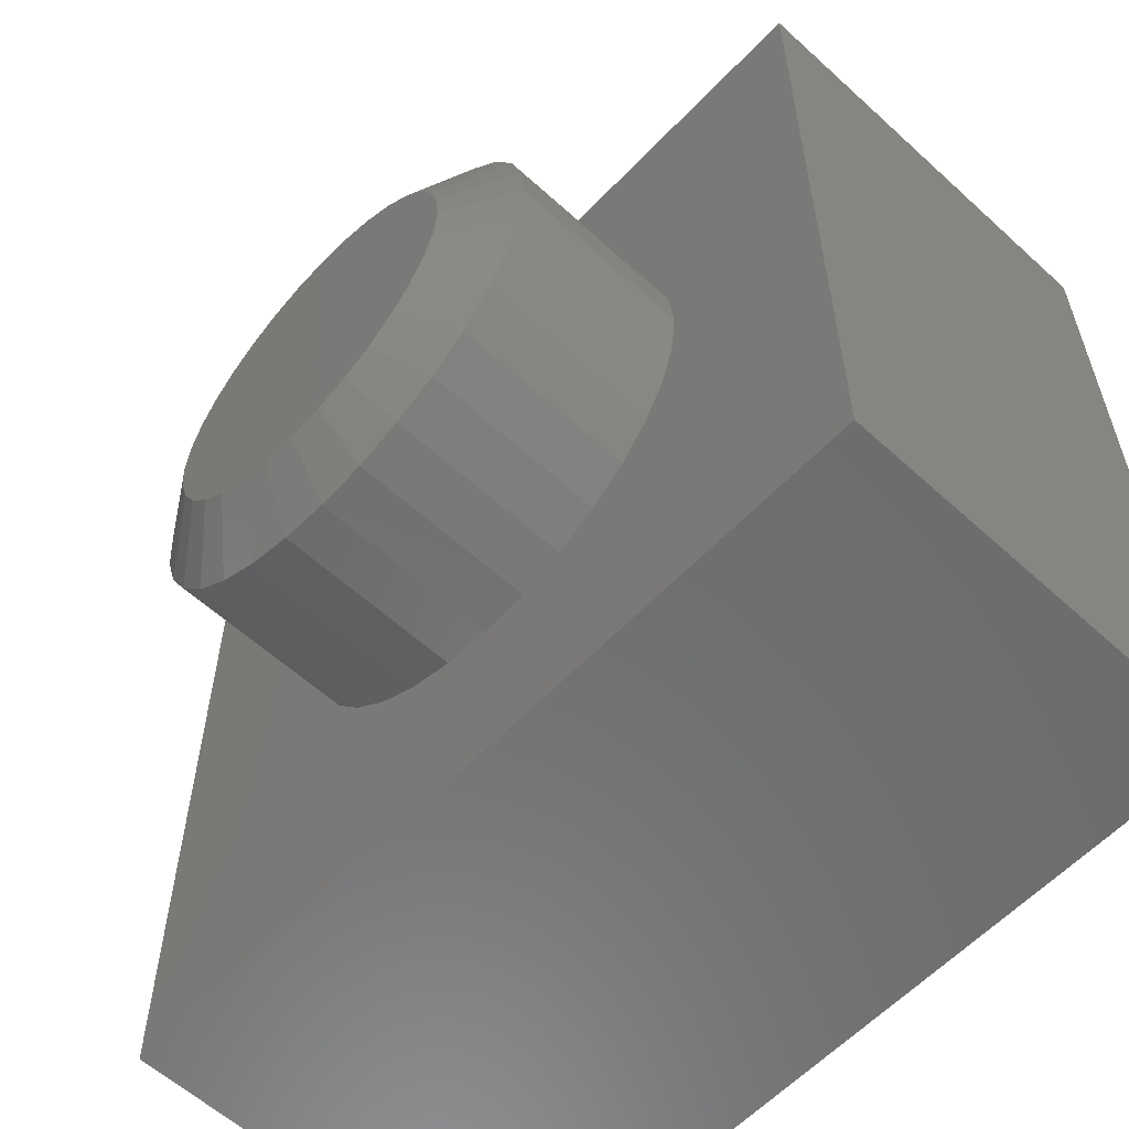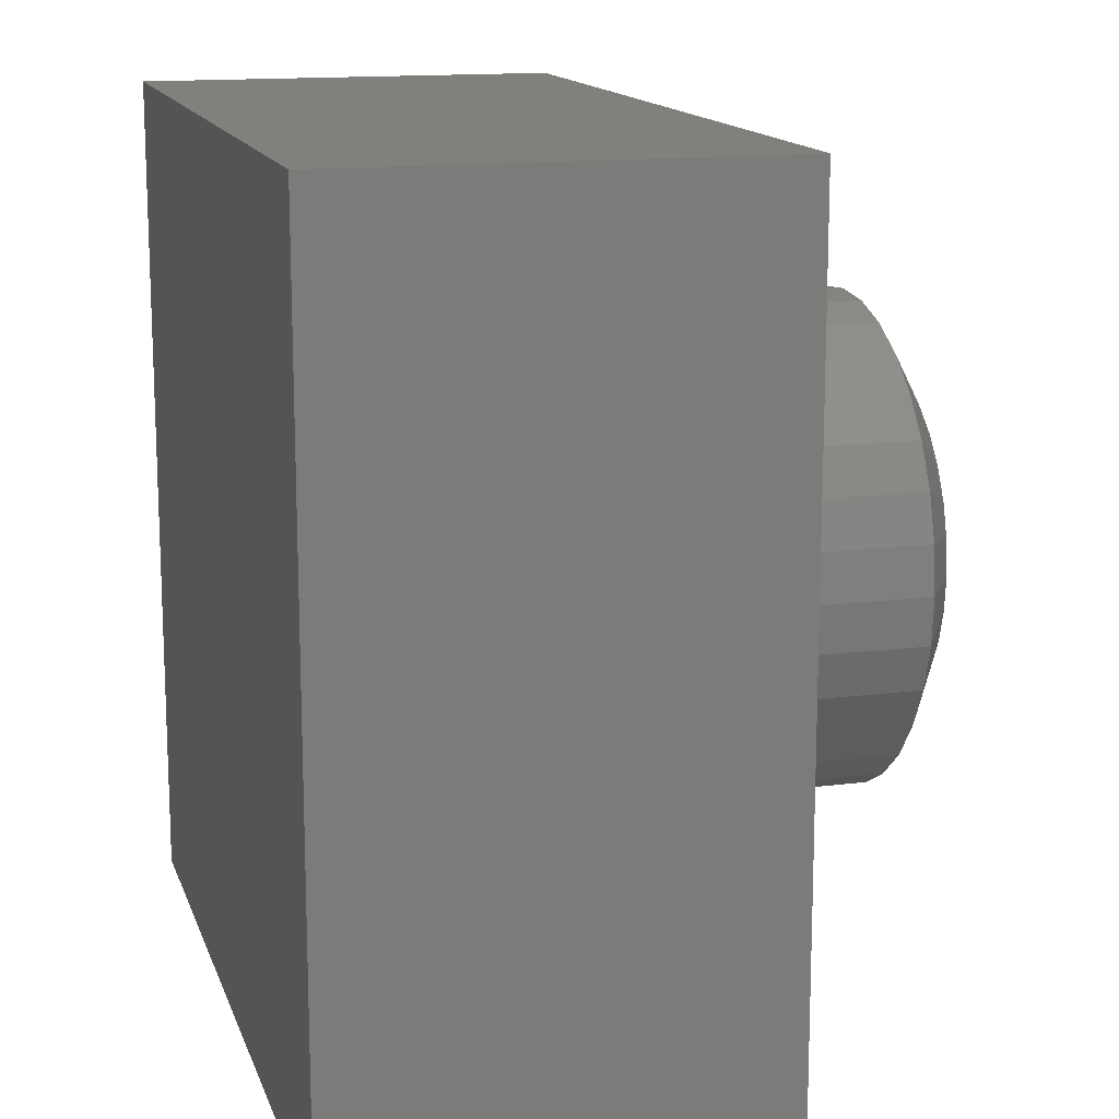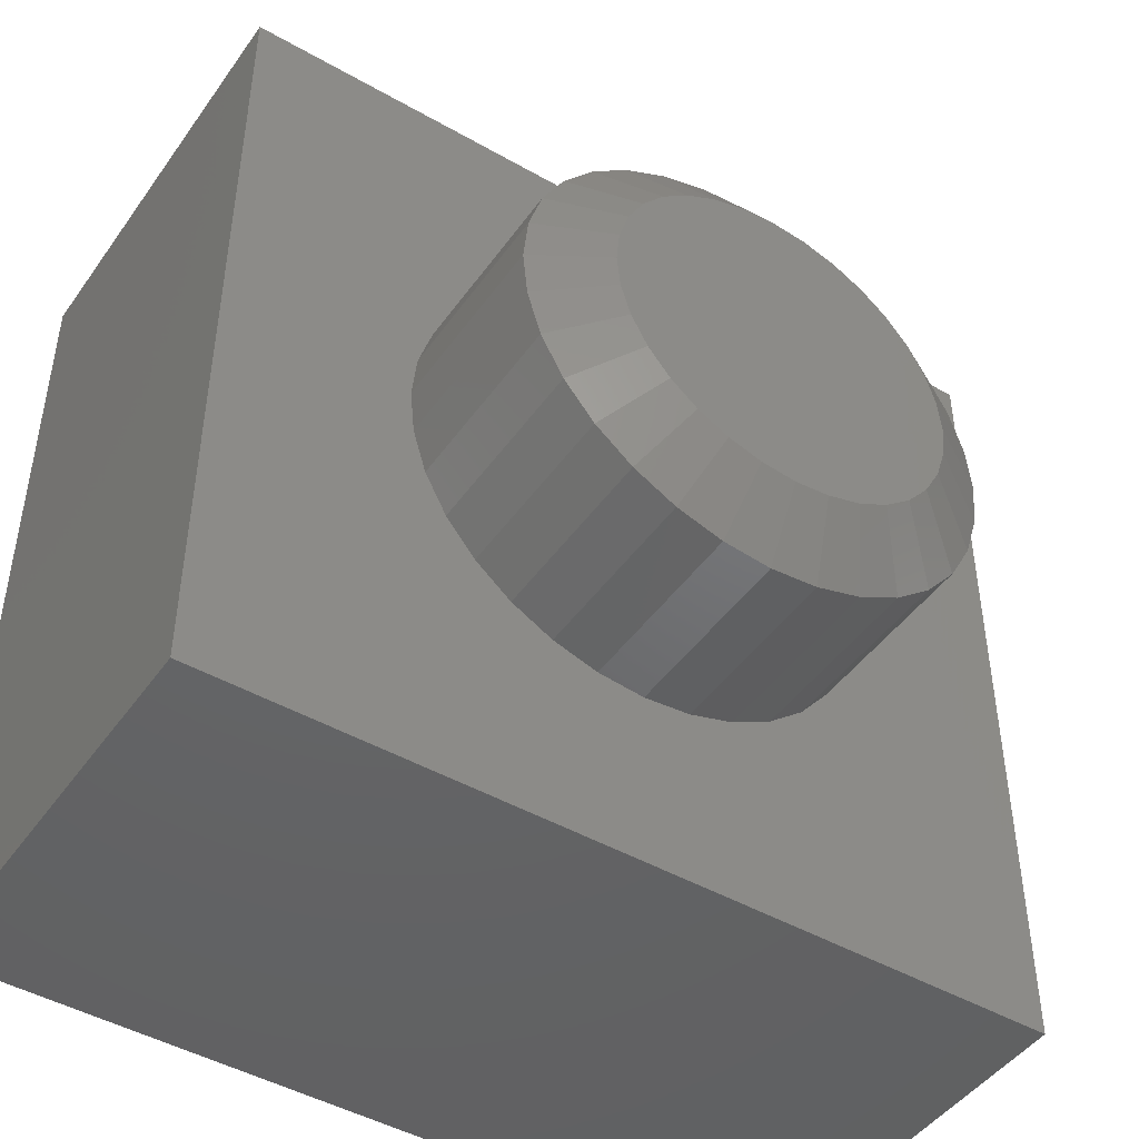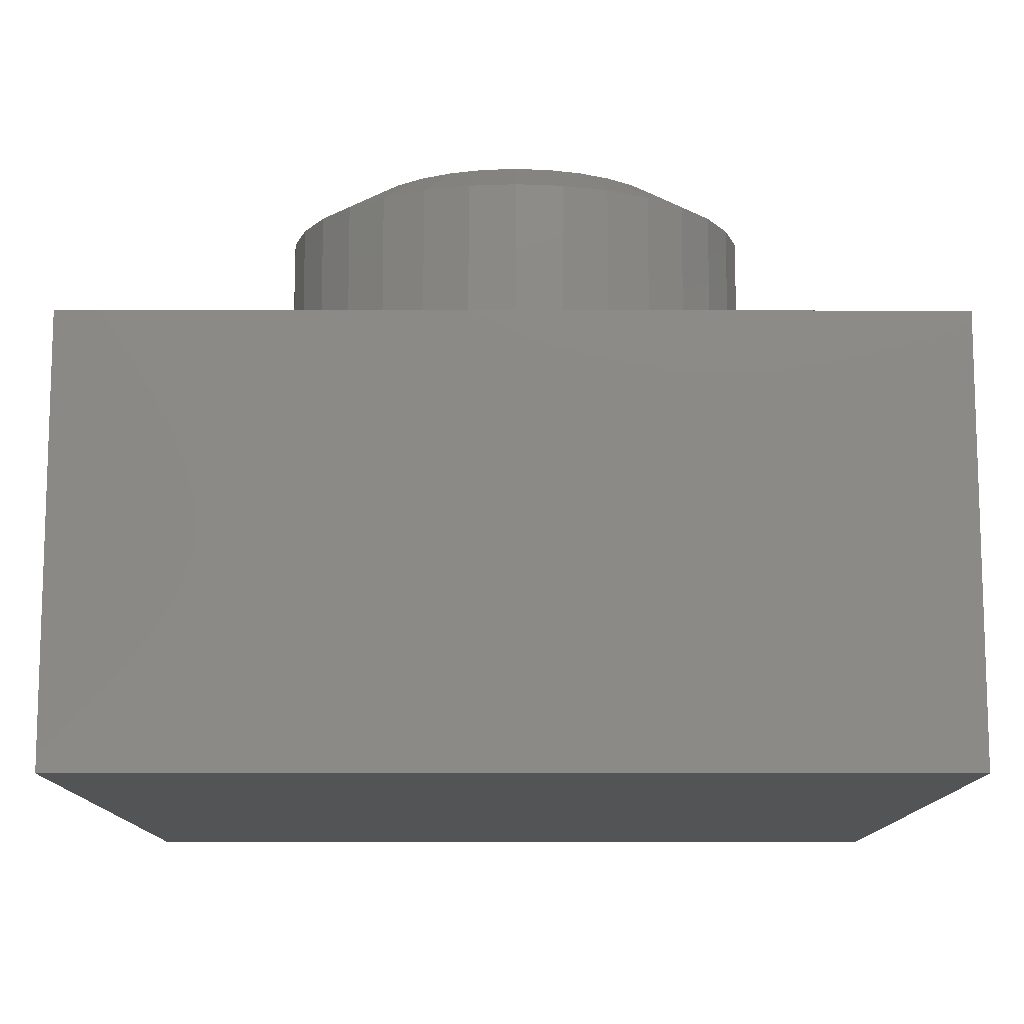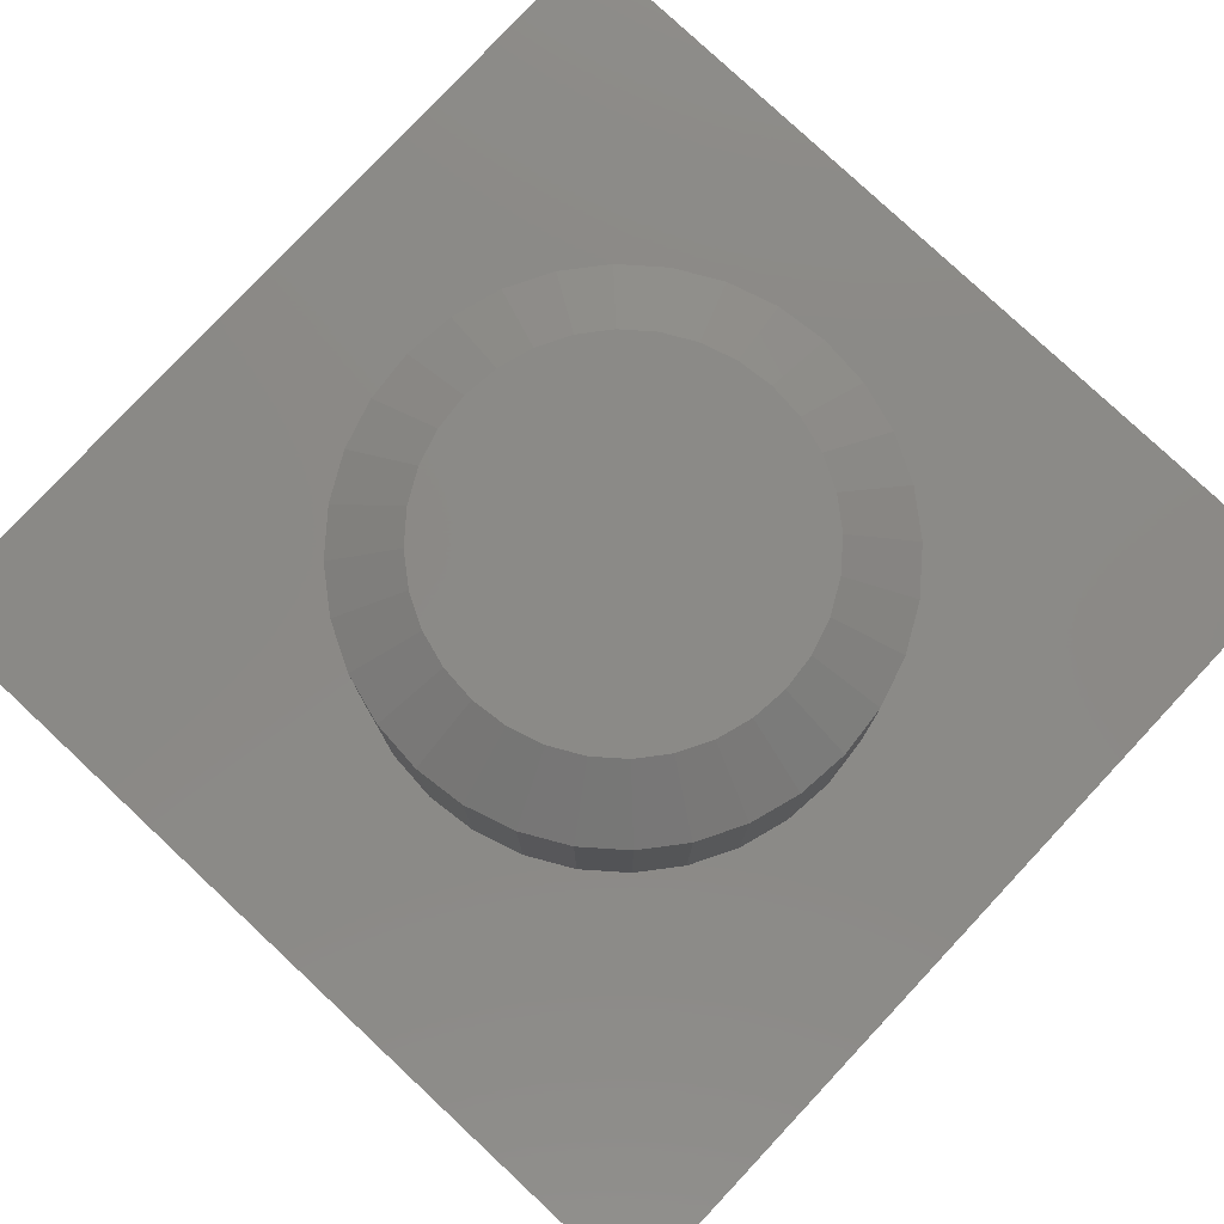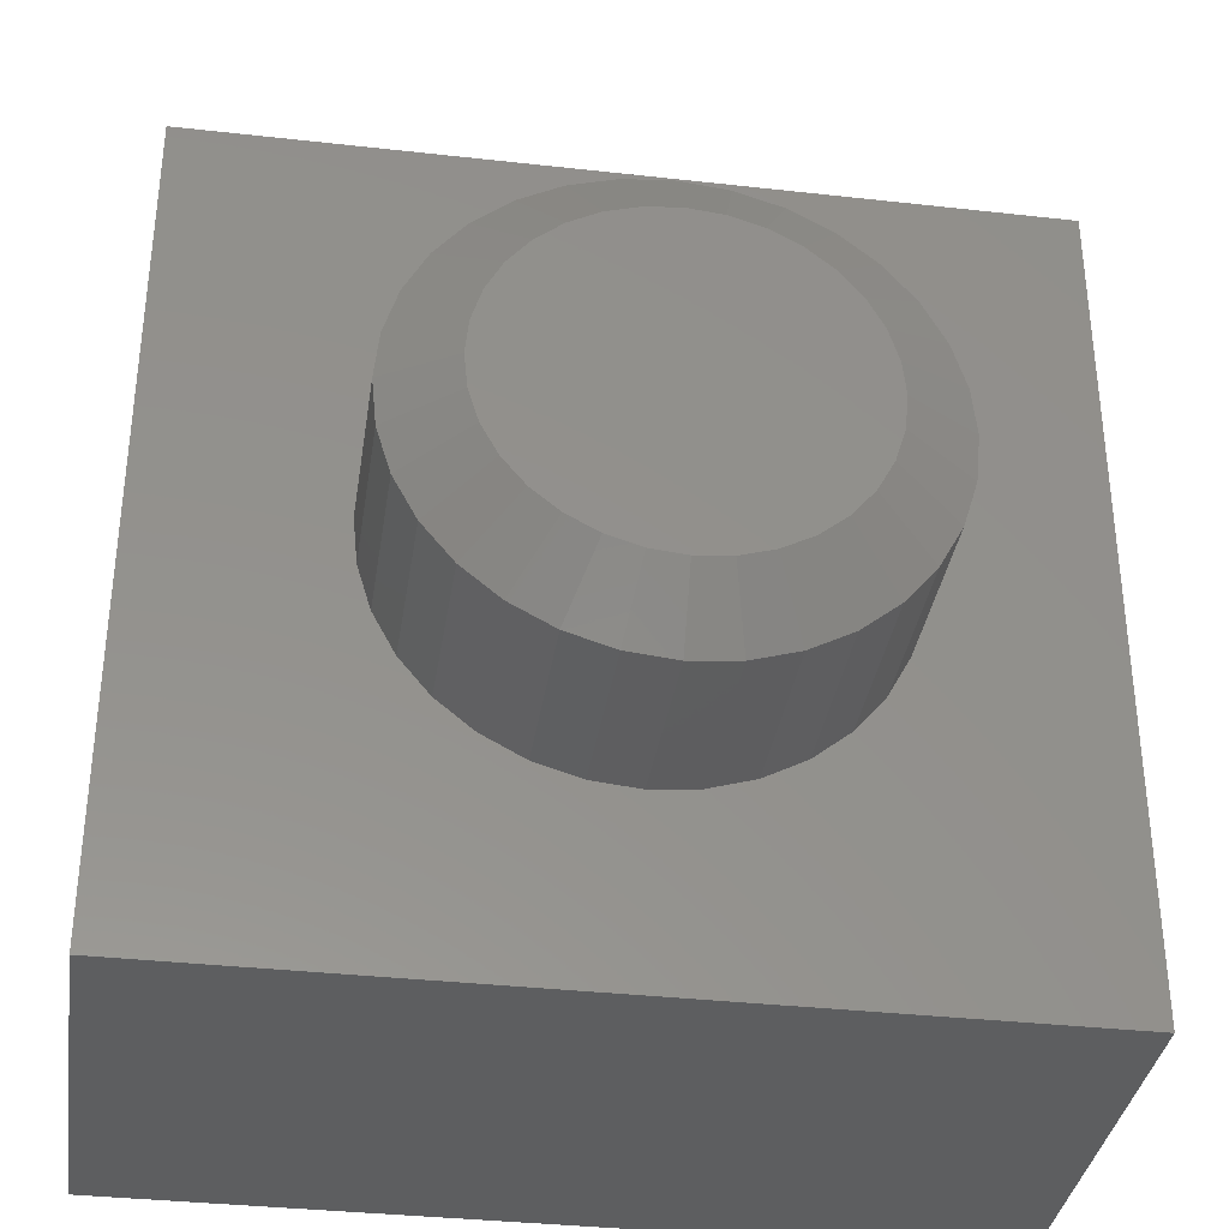
<metadata>
{"format":"stl","ext":"stl","renderer":"f3d","projection":"perspective","resolution":1024,"background":"white","views":[{"elev":-59.1,"azim":46.9,"up":"+Y"},{"elev":14.3,"azim":-105.5,"up":"+Y"},{"elev":-46.0,"azim":-33.3,"up":"+Y"},{"elev":-11.8,"azim":89.9,"up":"+Z"},{"elev":79.3,"azim":43.1,"up":"+Z"},{"elev":-35.2,"azim":-8.5,"up":"+Y"}]}
</metadata>
<code>
# stl→obj: 104 verts, 204 faces
v -0.03261 0.1983 0.75
v 0.04626 0.1983 0.75
v 0.006826 0.2021 0.75
v -0.07053 0.1868 0.75
v 0.08418 0.1868 0.75
v 0.08418 -0.1868 0.75
v -0.03261 -0.1983 0.75
v 0.04626 -0.1983 0.75
v 0.006826 -0.2021 0.75
v 0.1191 0.1681 0.75
v -0.1055 0.1681 0.75
v 0.1498 0.1429 0.75
v -0.1361 0.1429 0.75
v 0.1749 0.1123 0.75
v -0.1612 0.1123 0.75
v 0.1936 0.07735 0.75
v -0.1799 0.07736 0.75
v 0.2051 0.03944 0.75
v -0.1914 0.03944 0.75
v 0.209 1.93e-16 0.75
v -0.1953 4.351e-07 0.75
v 0.2051 -0.03944 0.75
v -0.1914 -0.03944 0.75
v 0.1936 -0.07735 0.75
v -0.1799 -0.07735 0.75
v 0.1749 -0.1123 0.75
v -0.1612 -0.1123 0.75
v 0.1498 -0.1429 0.75
v -0.1361 -0.1429 0.75
v 0.1191 -0.1681 0.75
v -0.1055 -0.1681 0.75
v -0.07053 -0.1868 0.75
v 0.2871 0 0.4922
v 0.2871 -6.864e-17 0.7031
v 0.2817 -0.05468 0.4922
v 0.2817 -0.05468 0.7031
v 0.2658 -0.1073 0.4922
v 0.2658 -0.1073 0.7031
v 0.2399 -0.1557 0.4922
v 0.2399 -0.1557 0.7031
v 0.205 -0.1982 0.4922
v 0.205 -0.1982 0.7031
v 0.1625 -0.233 0.4922
v 0.1625 -0.233 0.7031
v 0.1141 -0.2589 0.4922
v 0.1141 -0.2589 0.7031
v 0.0615 -0.2749 0.4922
v 0.0615 -0.2749 0.7031
v 0.006826 -0.2803 0.4922
v 0.006826 -0.2803 0.7031
v -0.04785 -0.2749 0.4922
v -0.04785 -0.2749 0.7031
v -0.1004 -0.2589 0.4922
v -0.1004 -0.2589 0.7031
v -0.1489 -0.233 0.4922
v -0.1489 -0.233 0.7031
v -0.1914 -0.1982 0.4922
v -0.1914 -0.1982 0.7031
v -0.2262 -0.1557 0.4922
v -0.2262 -0.1557 0.7031
v -0.2521 -0.1073 0.4922
v -0.2521 -0.1073 0.7031
v -0.2681 -0.05468 0.4922
v -0.2681 -0.05468 0.7031
v -0.2734 3.432e-17 0.4922
v -0.2734 3.432e-17 0.7031
v -0.2681 0.05468 0.4922
v -0.2681 0.05468 0.7031
v -0.2521 0.1073 0.4922
v -0.2521 0.1073 0.7031
v -0.2262 0.1557 0.4922
v -0.2262 0.1557 0.7031
v -0.1914 0.1982 0.4922
v -0.1914 0.1982 0.7031
v -0.1489 0.233 0.4922
v -0.1489 0.233 0.7031
v -0.1004 0.2589 0.4922
v -0.1004 0.2589 0.7031
v -0.04785 0.2749 0.4922
v -0.04785 0.2749 0.7031
v 0.006826 0.2803 0.4922
v 0.006826 0.2803 0.7031
v 0.0615 0.2749 0.4922
v 0.0615 0.2749 0.7031
v 0.1141 0.2589 0.4922
v 0.1141 0.2589 0.7031
v 0.1625 0.233 0.4922
v 0.1625 0.233 0.7031
v 0.205 0.1982 0.4922
v 0.205 0.1982 0.7031
v 0.2399 0.1557 0.4922
v 0.2399 0.1557 0.7031
v 0.2658 0.1073 0.4922
v 0.2658 0.1073 0.7031
v 0.2817 0.05468 0.4922
v 0.2817 0.05468 0.7031
v -0.4922 0.4844 0.4922
v -0.4922 -0.4922 0.4922
v 0.4844 0.4844 0.4922
v 0.4844 -0.4922 0.4922
v -0.4922 -0.4922 0
v -0.4922 0.4844 0
v 0.4844 -0.4922 0
v 0.4844 0.4844 0
f 1 2 3
f 2 1 4
f 2 4 5
f 6 7 8
f 8 7 9
f 5 4 10
f 10 4 11
f 10 11 12
f 12 11 13
f 12 13 14
f 14 13 15
f 14 15 16
f 16 15 17
f 16 17 18
f 18 17 19
f 18 19 20
f 20 19 21
f 20 21 22
f 22 21 23
f 22 23 24
f 24 23 25
f 24 25 26
f 26 25 27
f 26 27 28
f 28 27 29
f 28 29 30
f 30 29 31
f 30 31 6
f 6 31 32
f 6 32 7
f 33 34 35
f 35 34 36
f 35 36 37
f 37 36 38
f 37 38 39
f 39 38 40
f 39 40 41
f 41 40 42
f 41 42 43
f 43 42 44
f 43 44 45
f 45 44 46
f 45 46 47
f 47 46 48
f 47 48 49
f 49 48 50
f 49 50 51
f 51 50 52
f 51 52 53
f 53 52 54
f 53 54 55
f 55 54 56
f 55 56 57
f 57 56 58
f 57 58 59
f 59 58 60
f 59 60 61
f 61 60 62
f 61 62 63
f 63 62 64
f 63 64 65
f 65 64 66
f 65 66 67
f 67 66 68
f 67 68 69
f 69 68 70
f 69 70 71
f 71 70 72
f 71 72 73
f 73 72 74
f 73 74 75
f 75 74 76
f 75 76 77
f 77 76 78
f 77 78 79
f 79 78 80
f 79 80 81
f 81 80 82
f 81 82 83
f 83 82 84
f 83 84 85
f 85 84 86
f 85 86 87
f 87 86 88
f 87 88 89
f 89 88 90
f 89 90 91
f 91 90 92
f 91 92 93
f 93 92 94
f 93 94 95
f 95 94 96
f 95 96 33
f 33 96 34
f 12 88 10
f 80 78 1
f 1 78 4
f 70 15 72
f 15 70 17
f 17 70 68
f 17 68 19
f 19 68 66
f 19 66 21
f 16 92 14
f 92 16 94
f 94 16 18
f 94 18 96
f 96 18 20
f 96 20 34
f 88 12 90
f 90 12 14
f 90 14 92
f 84 5 86
f 86 5 10
f 86 10 88
f 5 84 2
f 2 84 82
f 2 82 3
f 3 82 80
f 3 80 1
f 74 11 76
f 76 11 4
f 76 4 78
f 11 74 13
f 13 74 72
f 13 72 15
f 29 56 31
f 48 46 8
f 8 46 6
f 38 26 40
f 26 38 24
f 24 38 36
f 24 36 22
f 22 36 34
f 22 34 20
f 25 60 27
f 60 25 62
f 62 25 23
f 62 23 64
f 64 23 21
f 64 21 66
f 56 29 58
f 58 29 27
f 58 27 60
f 52 32 54
f 54 32 31
f 54 31 56
f 32 52 7
f 7 52 50
f 7 50 9
f 9 50 48
f 9 48 8
f 42 30 44
f 44 30 6
f 44 6 46
f 30 42 28
f 28 42 40
f 28 40 26
f 97 98 67
f 97 67 69
f 97 69 71
f 97 71 73
f 97 73 75
f 97 75 77
f 97 77 79
f 97 79 81
f 97 81 99
f 98 100 49
f 98 49 51
f 98 51 53
f 98 53 55
f 98 55 57
f 98 57 59
f 98 59 61
f 98 61 63
f 98 63 65
f 98 65 67
f 100 95 33
f 100 33 35
f 100 35 37
f 100 37 39
f 100 39 41
f 100 41 43
f 100 43 45
f 100 45 47
f 100 47 49
f 99 81 83
f 99 83 85
f 99 85 87
f 99 87 89
f 99 89 91
f 99 91 93
f 99 93 95
f 99 95 100
f 101 102 103
f 103 102 104
f 97 102 98
f 98 102 101
f 99 104 97
f 97 104 102
f 100 103 99
f 99 103 104
f 98 101 100
f 100 101 103

</code>
